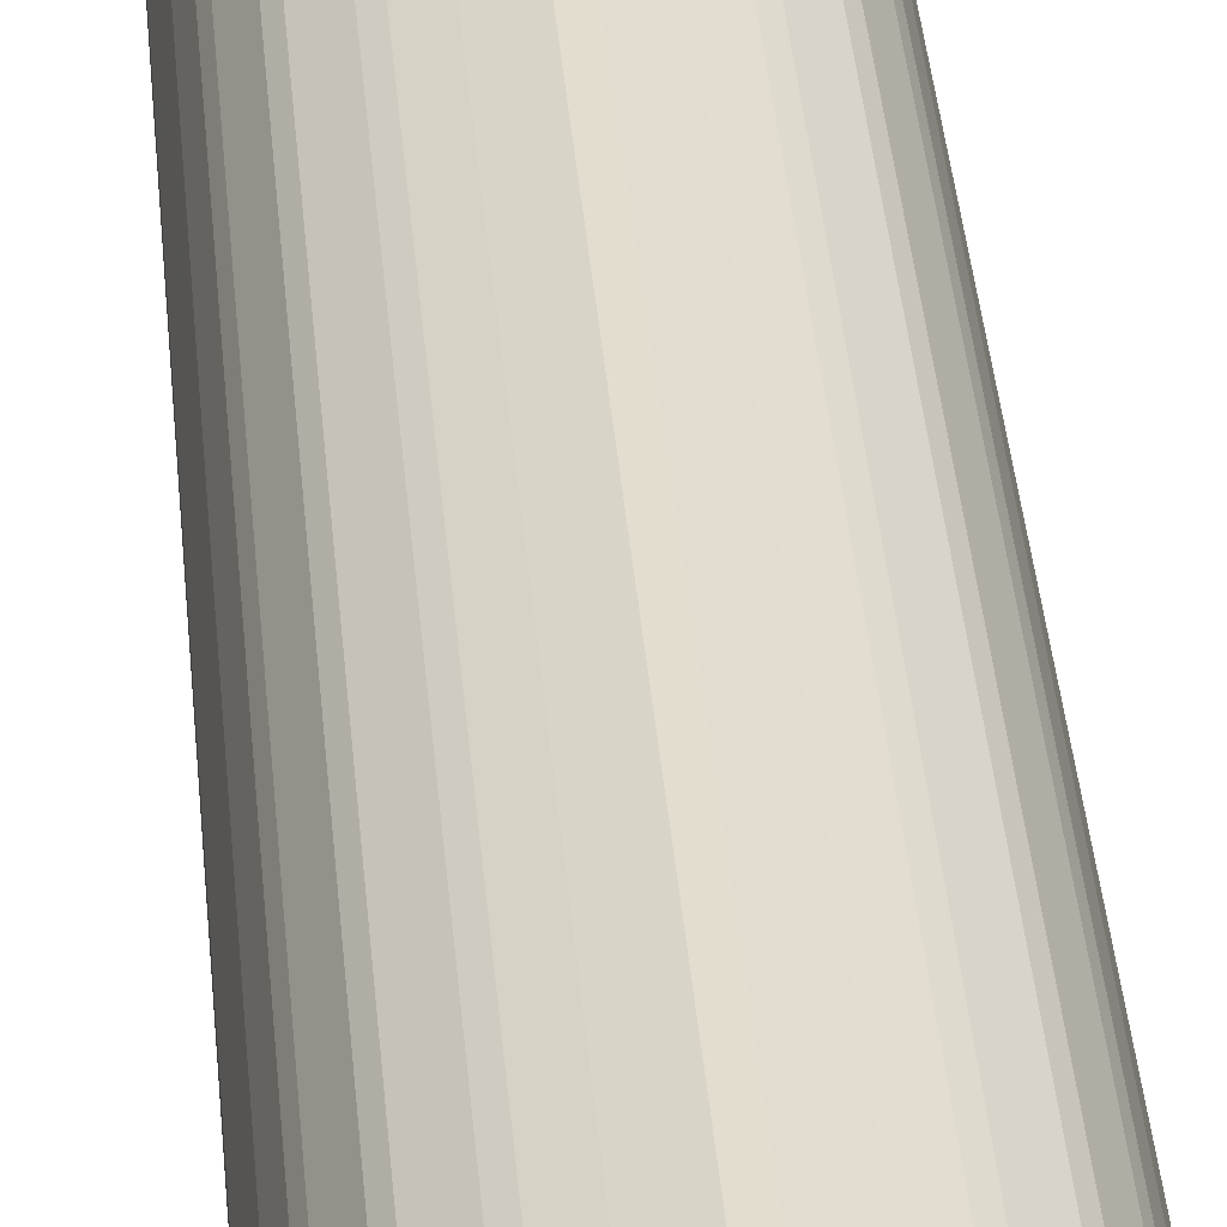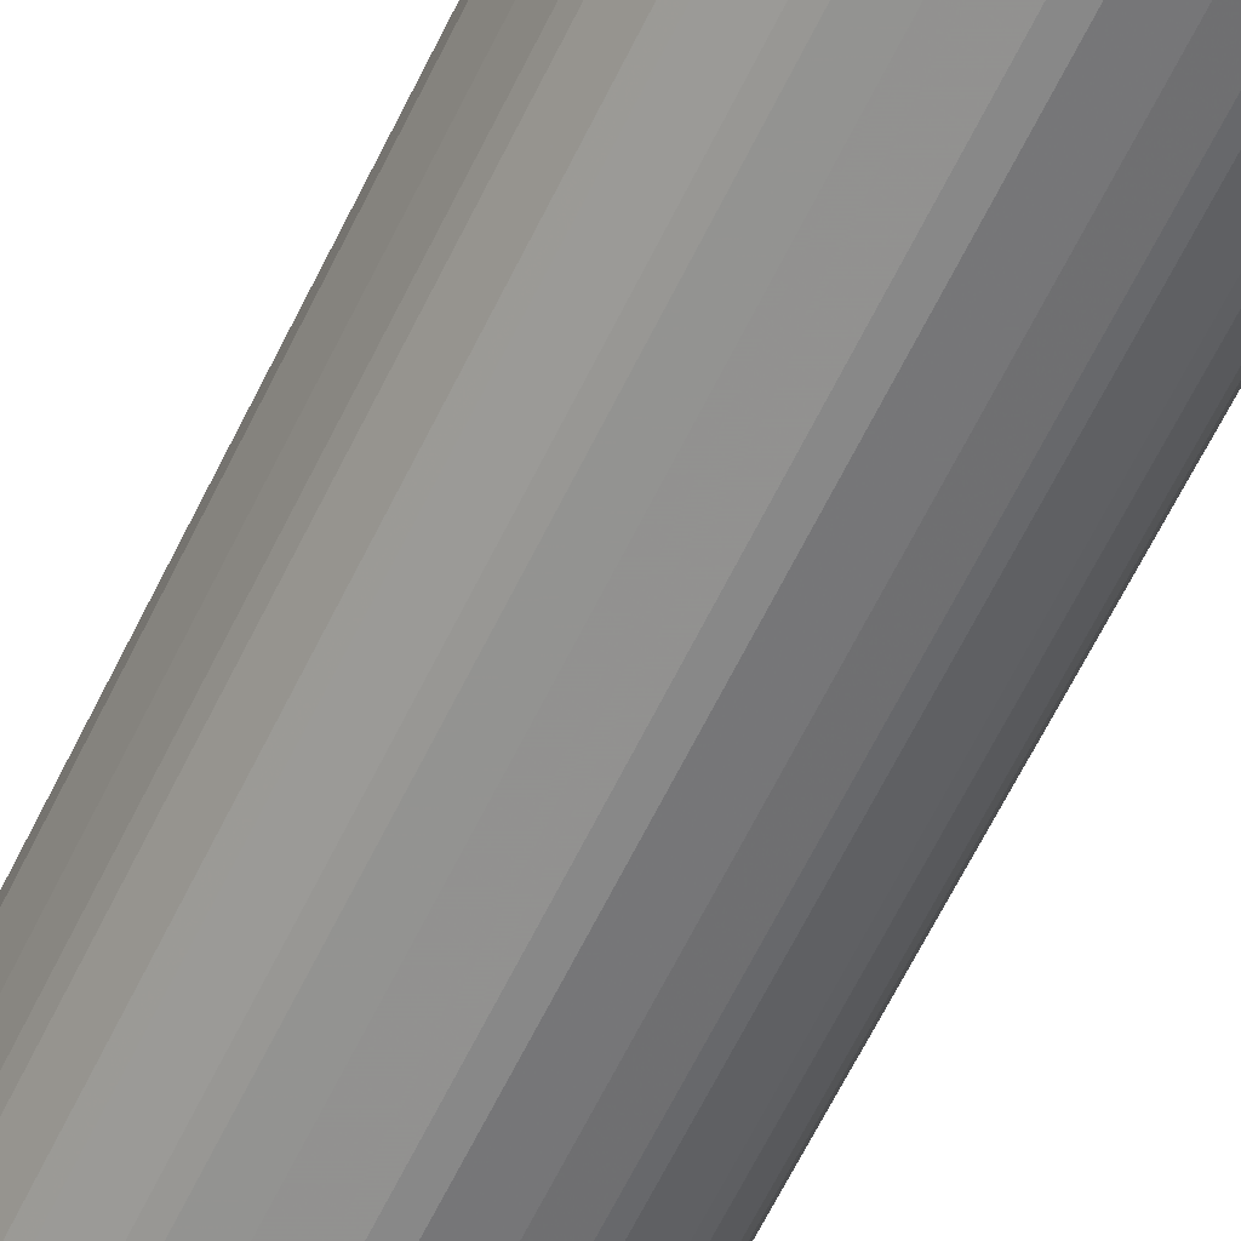
<metadata>
{"format":"obj","ext":"obj","renderer":"f3d","projection":"perspective","resolution":1024,"background":"white","views":[{"elev":35.0,"azim":-4.5,"up":"+Y"},{"elev":-62.8,"azim":-25.8,"up":"+Y"}]}
</metadata>
<code>
v 0.1885 0.01044 0.953
v 0.178 0.05233 0.953
v 0.185 0.006975 0.9599
v 0.1885 -0.01044 0.953
v 0.1885 0.01044 -0.6806
v 0.1676 0.08378 0.953
v 0.1728 0.05757 0.9583
v 0.1745 0.04886 0.9599
v 0.178 0.05233 -0.6806
v 0.185 -0.01395 0.9599
v 0.178 0.01044 0.9635
v 0.178 -0.05233 0.953
v 0.1885 -0.01044 -0.6806
v 0.1859 -0.01569 -0.6859
v 0.1815 0.01044 -0.6945
v 0.1711 0.04189 -0.7051
v 0.178 0.04189 -0.6911
v 0.1754 0.05233 -0.6925
v 0.1606 0.09773 0.9564
v 0.1623 0.08902 0.9583
v 0.1676 0.08378 -0.6806
v 0.164 0.08027 0.9599
v 0.1571 0.08378 0.9635
v 0.1676 0.05233 0.9635
v 0.1745 -0.05584 0.9599
v 0.178 -0.01044 0.9635
v 0.1676 -0.08378 0.953
v 0.178 -0.05233 -0.6806
v 0.178 -0.04189 -0.6911
v 0.1754 -0.04713 -0.6964
v 0.1711 -0.04189 -0.7051
v 0.1815 -0.01044 -0.6945
v 0.04536 -0 -0.9041
v 0.1187 0.02093 -0.7889
v 0.1728 0.05757 -0.6938
v 0.09773 0.02093 -0.8204
v 0.0768 0.02093 -0.8517
v 0.07854 0.03665 -0.8404
v 0.164 0.09075 -0.6842
v 0.1396 0.1291 0.9564
v 0.1344 0.1239 0.9616
v 0.1553 0.09249 0.9616
v 0.1606 0.09773 -0.6772
v 0.1361 0.1152 0.9635
v 0.164 -0.08725 0.9599
v 0.1676 -0.05233 0.9635
v 0.1571 -0.08378 0.9635
v 0.1623 -0.09164 0.9583
v 0.1606 -0.09773 0.953
v 0.1676 -0.08378 -0.6806
v 0.1754 -0.05757 -0.6859
v 0.1649 -0.08902 -0.6859
v 0.1401 -0.0733 -0.733
v 0.1087 -0.04189 -0.7958
v 0.09817 -0.03141 -0.8168
v 0.0768 -0.02093 -0.8517
v 0.09773 -0.02093 -0.8204
v 0.1187 -0.02093 -0.7889
v 0.02443 -0 -0.9354
v 0.1623 0.08902 -0.6885
v 0.08902 0.04713 -0.8194
v 0.1309 0.08902 -0.7357
v 0.005204 0.005204 -0.9609
v 0.1571 0.09426 -0.6911
v 0.1309 0.1309 -0.6938
v 0.1431 0.1222 -0.6842
v 0.1291 0.1396 0.9564
v 0.1396 0.1291 -0.6772
v 0.1239 0.1344 0.9616
v 0.1152 0.1361 0.9635
v 0.1431 -0.1187 0.9599
v 0.1571 -0.09555 0.9609
v 0.1361 -0.1152 0.9635
v 0.1414 -0.123 0.9583
v 0.1396 -0.1291 0.953
v 0.1606 -0.09773 -0.6806
v 0.144 -0.1204 -0.6859
v 0.1283 -0.08902 -0.7383
v 0.007824 -0.005204 -0.9583
v 0.006975 -0 -0.9599
v 0.06806 0.05757 -0.8404
v 0.07854 0.07854 -0.809
v -0 -0 -0.9635
v -0 0.006975 -0.9599
v -0 0.02443 -0.9354
v 0.02093 0.0768 -0.8517
v 0.03665 0.07854 -0.8404
v 0.04713 0.08902 -0.8194
v 0.08902 0.1309 -0.7357
v 0.05757 0.06806 -0.8404
v 0.09426 0.1571 -0.6911
v 0.09075 0.164 -0.6842
v 0.1222 0.1431 -0.6842
v 0.1291 0.1396 -0.6772
v 0.09773 0.1606 0.9564
v 0.09249 0.1553 0.9616
v 0.08378 0.1571 0.9635
v 0.1361 -0.127 0.9609
v 0.1152 -0.1361 0.9635
v 0.1291 -0.1396 0.953
v 0.1396 -0.1291 -0.6806
v 0.1361 -0.1257 -0.6911
v 0.1283 -0.1309 -0.6964
v 0.07592 -0.07854 -0.8115
v 0.06543 -0.05757 -0.843
v 0.05495 -0.06806 -0.843
v 0.003469 -0.006975 -0.9599
v -0.005204 -0.005204 -0.9583
v -0.006975 0.003469 -0.9599
v -0.005204 0.007824 -0.9583
v -0.02093 0.0768 -0.8517
v -0 0.04536 -0.9041
v 0.02093 0.09773 -0.8204
v 0.04189 0.1711 -0.7051
v 0.05757 0.1728 -0.6938
v 0.08902 0.1623 -0.6885
v 0.05233 0.1754 -0.6925
v 0.08378 0.1676 -0.6806
v 0.09773 0.1606 -0.6772
v 0.08378 0.1676 0.953
v 0.08902 0.1623 0.9583
v 0.08027 0.164 0.9599
v 0.04886 0.1745 0.9599
v 0.05233 0.1676 0.9635
v 0.1257 -0.1374 0.9609
v 0.08378 -0.1571 0.9635
v 0.09426 -0.1584 0.9609
v 0.1204 -0.144 0.9583
v 0.09773 -0.1606 0.953
v 0.1291 -0.1396 -0.6806
v 0.1257 -0.1361 -0.6911
v 0.09426 -0.1571 -0.6911
v 0.0864 -0.1309 -0.7383
v 0.04451 -0.08902 -0.8221
v 0.03403 -0.07854 -0.843
v 0.02443 -0.08027 -0.8447
v 0.02443 -0.1012 -0.8134
v 0.003469 -0.04886 -0.8971
v -0.003469 -0.04536 -0.9041
v -0.003469 -0.02443 -0.9354
v -0.02617 -0.01569 -0.9267
v -0.02443 -0.003469 -0.9354
v -0.01569 -0.02617 -0.9267
v -0.04713 -0.04713 -0.8745
v -0.06806 0.05495 -0.843
v -0.04536 -0.003469 -0.9041
v -0.04886 0.003469 -0.8971
v -0.1012 0.02443 -0.8134
v -0.08027 0.02443 -0.8447
v -0.07854 0.03403 -0.843
v -0.08902 0.04451 -0.8221
v -0.1309 0.0864 -0.7383
v -0.04189 0.1087 -0.7958
v -0.03141 0.09817 -0.8168
v -0.07854 0.07592 -0.8115
v -0.05757 0.06543 -0.843
v -0.08902 0.1283 -0.7383
v -0.0733 0.1401 -0.733
v -0.02093 0.09773 -0.8204
v -0.04189 0.1711 -0.7051
v 0.02093 0.1187 -0.7889
v -0.02093 0.1187 -0.7889
v -0.01044 0.1815 -0.6945
v 0.01044 0.1815 -0.6945
v 0.01044 0.1885 -0.6806
v 0.04189 0.178 -0.6911
v 0.05233 0.178 -0.6806
v 0.05233 0.178 0.953
v 0.05757 0.1728 0.9583
v 0.006975 0.185 0.9599
v 0.01044 0.178 0.9635
v 0.05233 -0.1676 0.9635
v 0.08378 -0.164 0.9599
v 0.08902 -0.1649 0.9583
v 0.09773 -0.1606 -0.6806
v 0.123 -0.1414 -0.6859
v 0.09164 -0.1623 -0.6859
v 0.0864 -0.1518 -0.7068
v 0.05495 -0.1728 -0.6964
v 0.04536 -0.1745 -0.6981
v 0.01742 -0.09773 -0.8204
v 0.03838 -0.1711 -0.7051
v -0.003469 -0.06632 -0.8726
v -0.02443 -0.09773 -0.8204
v -0.02443 -0.0768 -0.8517
v -0.04713 -0.03665 -0.8849
v -0.07854 -0.03665 -0.843
v -0.0768 -0.02443 -0.8517
v -0.03665 -0.04713 -0.8849
v -0.03665 -0.07854 -0.843
v -0.05757 -0.06806 -0.843
v -0.05757 -0.05757 -0.8536
v -0.06806 -0.05757 -0.843
v -0.1815 0.006975 -0.6945
v -0.1187 0.01742 -0.7889
v -0.1711 0.03838 -0.7051
v -0.09773 0.01742 -0.8204
v -0.09773 -0.02443 -0.8204
v -0.1187 -0.02443 -0.7889
v -0.1815 -0.01395 -0.6945
v -0.1745 0.04536 -0.6981
v -0.1728 0.05495 -0.6964
v -0.1518 0.0864 -0.7068
v -0.1623 0.09164 -0.6859
v -0.1571 0.09426 -0.6911
v -0.1309 0.1283 -0.6964
v -0.04713 0.1754 -0.6964
v -0.1257 0.1361 -0.6911
v -0.1204 0.144 -0.6859
v -0.08902 0.1649 -0.6859
v -0.01569 0.1859 -0.6859
v -0.01044 0.1885 -0.6806
v 0.01044 0.1885 0.953
v -0.01395 0.185 0.9599
v -0.01044 0.178 0.9635
v 0.01044 -0.178 0.9635
v 0.05233 -0.1745 0.9599
v 0.05757 -0.1754 0.9583
v 0.08378 -0.1676 0.953
v 0.08378 -0.1676 -0.6806
v 0.08725 -0.164 -0.6876
v 0.05366 -0.1754 -0.6911
v 0.04189 -0.178 -0.6911
v 0.01395 -0.185 -0.6876
v 0.006975 -0.1815 -0.6945
v -0.02443 -0.1187 -0.7889
v -0.01395 -0.1815 -0.6945
v -0.04536 -0.1711 -0.7051
v -0.08902 -0.04713 -0.8221
v -0.1309 -0.08902 -0.7383
v -0.1728 -0.05757 -0.6964
v -0.1711 -0.04536 -0.7051
v -0.04713 -0.08902 -0.8221
v -0.08902 -0.1309 -0.7383
v -0.05757 -0.1728 -0.6964
v -0.07854 -0.07854 -0.8115
v -0.185 0.01395 -0.6876
v -0.1885 -0.01044 -0.6806
v -0.178 0.04189 -0.6911
v -0.1754 0.05366 -0.6911
v -0.164 0.08725 -0.6876
v -0.1414 0.123 -0.6859
v -0.1361 0.1257 -0.6911
v -0.1676 0.08378 -0.6806
v -0.1606 0.09773 -0.6806
v -0.1396 0.1291 -0.6806
v -0.1291 0.1396 -0.6806
v -0.05757 0.1754 -0.6859
v -0.04189 0.178 -0.6911
v -0.09773 0.1606 -0.6806
v -0.08378 0.1676 -0.6806
v -0.05233 0.178 -0.6806
v -0.01044 0.1885 0.953
v -0.05584 0.1745 0.9599
v -0.05233 0.1676 0.9635
v -0.01044 -0.178 0.9635
v -0.01569 -0.1833 0.9609
v 0.01044 -0.185 0.9599
v 0.01569 -0.1859 0.9583
v 0.05233 -0.178 0.953
v 0.05233 -0.178 -0.6806
v 0.01044 -0.1885 -0.6806
v -0.01044 -0.1885 -0.6806
v -0.04189 -0.178 -0.6911
v -0.1309 -0.1309 -0.6964
v -0.1518 -0.09946 -0.6964
v -0.1518 -0.08902 -0.7068
v -0.1606 -0.08725 -0.6945
v -0.1606 -0.09773 -0.6842
v -0.1676 -0.08378 -0.6806
v -0.178 -0.05233 -0.6806
v -0.178 -0.04189 -0.6911
v -0.08902 -0.1518 -0.7068
v -0.09946 -0.1518 -0.6964
v -0.05233 -0.178 -0.6806
v -0.08378 -0.1676 -0.6806
v -0.09773 -0.1606 -0.6842
v -0.08725 -0.1606 -0.6945
v -0.1885 0.01044 -0.6806
v -0.1885 -0.01044 0.953
v -0.178 0.05233 -0.6806
v -0.1676 0.08378 0.953
v -0.1606 0.09773 0.953
v -0.1396 0.1291 0.953
v -0.1291 0.1396 0.953
v -0.09773 0.1606 0.953
v -0.08378 0.1676 0.953
v -0.05233 0.178 0.953
v -0.08725 0.164 0.9599
v -0.08378 0.1571 0.9635
v -0.05233 -0.1676 0.9635
v -0.05757 -0.1728 0.9609
v -0.01044 -0.1885 0.953
v -0.01044 -0.185 0.9599
v 0.01044 -0.1885 0.953
v -0.1291 -0.1396 -0.6842
v -0.1396 -0.1291 -0.6842
v -0.1606 -0.09773 0.9494
v -0.1676 -0.08378 0.953
v -0.178 -0.05233 0.953
v -0.05233 -0.178 0.953
v -0.08378 -0.1676 0.953
v -0.09773 -0.1606 0.9494
v -0.1885 0.01044 0.953
v -0.1833 -0.01569 0.9609
v -0.185 -0.01044 0.9599
v -0.1859 0.01569 0.9583
v -0.178 0.05233 0.953
v -0.1649 0.08902 0.9583
v -0.144 0.1204 0.9583
v -0.1374 0.1257 0.9609
v -0.127 0.1361 0.9609
v -0.123 0.1414 0.9583
v -0.09164 0.1623 0.9583
v -0.1187 0.1431 0.9599
v -0.09555 0.1571 0.9609
v -0.1152 0.1361 0.9635
v -0.08378 -0.1571 0.9635
v -0.08902 -0.1623 0.9609
v -0.05935 -0.1745 0.9564
v -0.1291 -0.1396 0.9494
v -0.1396 -0.1291 0.9494
v -0.1431 -0.1222 0.9564
v -0.164 -0.09075 0.9564
v -0.1745 -0.05935 0.9564
v -0.1728 -0.05757 0.9609
v -0.09075 -0.164 0.9564
v -0.1222 -0.1431 0.9564
v -0.178 0.01044 0.9635
v -0.185 0.01044 0.9599
v -0.178 -0.01044 0.9635
v -0.1754 0.05757 0.9583
v -0.164 0.08378 0.9599
v -0.1584 0.09426 0.9609
v -0.1361 0.1152 0.9635
v -0.1152 -0.1361 0.9635
v -0.1204 -0.1414 0.9609
v -0.1309 -0.1309 0.9609
v -0.1414 -0.1204 0.9609
v -0.1623 -0.08902 0.9609
v -0.1676 -0.05233 0.9635
v -0.1676 0.05233 0.9635
v -0.1745 0.05233 0.9599
v -0.1571 0.08378 0.9635
v -0.1361 -0.1152 0.9635
v -0.1571 -0.08378 0.9635
f 1 2 8
f 1 8 3
f 1 3 10
f 1 10 4
f 1 4 13
f 1 13 5
f 1 5 9
f 1 9 2
f 2 6 20
f 2 20 7
f 2 7 8
f 2 9 21
f 2 21 6
f 3 8 24
f 3 24 11
f 3 11 26
f 3 26 10
f 4 10 25
f 4 25 12
f 4 12 28
f 4 28 13
f 5 13 14
f 5 14 15
f 5 15 16
f 5 16 17
f 5 17 18
f 5 18 9
f 6 19 20
f 6 21 43
f 6 43 19
f 7 20 8
f 8 20 22
f 8 22 23
f 8 23 24
f 9 18 21
f 10 26 46
f 10 46 25
f 11 24 23
f 11 23 44
f 11 44 70
f 11 70 97
f 11 97 124
f 11 124 171
f 11 171 215
f 11 215 255
f 11 255 290
f 11 290 317
f 11 317 335
f 11 335 344
f 11 344 342
f 11 342 329
f 11 329 331
f 11 331 341
f 11 341 346
f 11 346 345
f 11 345 336
f 11 336 318
f 11 318 291
f 11 291 256
f 11 256 216
f 11 216 172
f 11 172 126
f 11 126 99
f 11 99 73
f 11 73 47
f 11 47 46
f 11 46 26
f 12 25 27
f 12 27 50
f 12 50 28
f 13 28 29
f 13 29 30
f 13 30 14
f 14 30 31
f 14 31 32
f 14 32 15
f 15 32 33
f 15 33 34
f 15 34 16
f 16 35 18
f 16 18 17
f 16 34 33
f 16 33 36
f 16 36 37
f 16 37 38
f 16 38 35
f 18 35 39
f 18 39 21
f 19 40 41
f 19 41 42
f 19 42 23
f 19 23 20
f 19 43 68
f 19 68 40
f 20 23 22
f 21 39 43
f 23 42 44
f 25 45 27
f 25 46 47
f 25 47 45
f 27 45 48
f 27 48 49
f 27 49 76
f 27 76 52
f 27 52 50
f 28 50 52
f 28 52 51
f 28 51 30
f 28 30 29
f 30 51 52
f 30 52 53
f 30 53 54
f 30 54 55
f 30 55 31
f 31 55 56
f 31 56 57
f 31 57 33
f 31 33 58
f 31 58 32
f 32 58 33
f 33 57 56
f 33 56 59
f 33 59 37
f 33 37 36
f 35 60 39
f 35 38 61
f 35 61 62
f 35 62 60
f 37 59 63
f 37 63 38
f 38 63 61
f 39 60 64
f 39 64 65
f 39 65 66
f 39 66 43
f 40 67 69
f 40 69 41
f 40 68 94
f 40 94 67
f 41 69 70
f 41 70 44
f 41 44 42
f 43 66 68
f 45 71 48
f 45 47 72
f 45 72 71
f 47 73 98
f 47 98 72
f 48 71 74
f 48 74 75
f 48 75 49
f 49 75 101
f 49 101 76
f 52 76 101
f 52 101 77
f 52 77 78
f 52 78 53
f 53 78 79
f 53 79 54
f 54 79 55
f 55 79 56
f 56 79 59
f 59 79 80
f 59 80 63
f 60 62 64
f 61 63 62
f 62 65 64
f 62 63 81
f 62 81 82
f 62 82 65
f 63 80 83
f 63 83 84
f 63 84 85
f 63 85 86
f 63 86 87
f 63 87 88
f 63 88 89
f 63 89 90
f 63 90 82
f 63 82 81
f 65 91 92
f 65 92 93
f 65 93 94
f 65 94 68
f 65 68 66
f 65 82 89
f 65 89 91
f 67 95 69
f 67 94 119
f 67 119 95
f 69 95 96
f 69 96 70
f 70 96 97
f 71 72 98
f 71 98 74
f 73 99 125
f 73 125 98
f 74 98 75
f 75 98 125
f 75 125 100
f 75 100 130
f 75 130 101
f 77 102 78
f 77 101 102
f 78 102 103
f 78 103 104
f 78 104 105
f 78 105 79
f 79 105 104
f 79 104 106
f 79 106 107
f 79 107 83
f 79 83 80
f 82 90 89
f 83 107 108
f 83 108 109
f 83 109 110
f 83 110 84
f 84 110 85
f 85 110 111
f 85 111 159
f 85 159 112
f 85 112 113
f 85 113 86
f 86 113 114
f 86 114 87
f 87 114 115
f 87 115 88
f 88 115 89
f 89 115 116
f 89 116 91
f 91 116 92
f 92 116 115
f 92 115 117
f 92 117 118
f 92 118 119
f 92 119 93
f 93 119 94
f 95 120 121
f 95 121 97
f 95 97 96
f 95 119 118
f 95 118 120
f 97 121 122
f 97 122 123
f 97 123 124
f 99 126 127
f 99 127 125
f 100 125 128
f 100 128 174
f 100 174 129
f 100 129 175
f 100 175 130
f 101 130 103
f 101 103 102
f 103 130 131
f 103 131 177
f 103 177 132
f 103 132 133
f 103 133 104
f 104 133 106
f 106 133 107
f 107 134 135
f 107 135 136
f 107 136 137
f 107 137 138
f 107 138 139
f 107 139 140
f 107 140 108
f 107 133 134
f 108 141 142
f 108 142 109
f 108 140 143
f 108 143 189
f 108 189 144
f 108 144 186
f 108 186 141
f 109 145 110
f 109 142 146
f 109 146 147
f 109 147 148
f 109 148 149
f 109 149 150
f 109 150 151
f 109 151 152
f 109 152 145
f 110 153 154
f 110 154 111
f 110 145 155
f 110 155 156
f 110 156 157
f 110 157 158
f 110 158 153
f 111 154 160
f 111 160 159
f 112 161 114
f 112 114 113
f 112 159 160
f 112 160 162
f 112 162 163
f 112 163 164
f 112 164 161
f 114 164 165
f 114 165 166
f 114 166 117
f 114 117 115
f 114 161 164
f 117 166 165
f 117 165 167
f 117 167 118
f 118 167 168
f 118 168 120
f 120 168 169
f 120 169 121
f 121 169 123
f 121 123 122
f 123 169 168
f 123 168 213
f 123 213 170
f 123 170 171
f 123 171 124
f 125 127 174
f 125 174 128
f 126 172 217
f 126 217 173
f 126 173 127
f 127 173 174
f 129 174 219
f 129 219 220
f 129 220 175
f 130 175 177
f 130 177 176
f 130 176 131
f 131 176 177
f 132 177 133
f 133 177 178
f 133 178 179
f 133 179 134
f 134 179 135
f 135 179 180
f 135 180 136
f 136 180 137
f 137 181 139
f 137 139 138
f 137 180 182
f 137 182 181
f 139 181 182
f 139 182 183
f 139 183 226
f 139 226 184
f 139 184 185
f 139 185 140
f 140 185 190
f 140 190 143
f 141 186 229
f 141 229 187
f 141 187 188
f 141 188 142
f 142 188 198
f 142 198 146
f 143 190 233
f 143 233 189
f 144 189 191
f 144 191 192
f 144 192 193
f 144 193 186
f 145 152 155
f 146 194 195
f 146 195 196
f 146 196 197
f 146 197 148
f 146 148 147
f 146 198 199
f 146 199 200
f 146 200 194
f 148 197 196
f 148 196 201
f 148 201 149
f 149 201 202
f 149 202 150
f 150 202 151
f 151 202 152
f 152 202 203
f 152 203 204
f 152 204 205
f 152 205 206
f 152 206 155
f 153 158 207
f 153 207 154
f 154 207 160
f 155 206 157
f 155 157 156
f 157 206 208
f 157 208 209
f 157 209 210
f 157 210 158
f 158 210 207
f 160 207 211
f 160 211 163
f 160 163 162
f 163 211 164
f 164 211 165
f 165 211 212
f 165 212 253
f 165 253 213
f 165 213 168
f 165 168 167
f 170 213 253
f 170 253 214
f 170 214 215
f 170 215 171
f 172 216 258
f 172 258 217
f 173 217 218
f 173 218 174
f 174 218 260
f 174 260 219
f 175 220 177
f 177 221 178
f 177 220 221
f 178 221 179
f 179 221 222
f 179 222 180
f 180 222 223
f 180 223 224
f 180 224 182
f 182 224 225
f 182 225 183
f 183 225 227
f 183 227 226
f 184 226 228
f 184 228 185
f 185 228 235
f 185 235 190
f 186 193 230
f 186 230 229
f 187 229 231
f 187 231 232
f 187 232 188
f 188 232 198
f 189 233 234
f 189 234 191
f 190 235 233
f 191 236 192
f 191 234 236
f 192 236 193
f 193 236 230
f 194 200 238
f 194 238 279
f 194 279 237
f 194 237 196
f 194 196 195
f 196 237 201
f 198 232 199
f 199 232 200
f 200 232 238
f 201 237 239
f 201 239 240
f 201 240 202
f 202 240 241
f 202 241 203
f 203 241 204
f 204 242 243
f 204 243 206
f 204 206 205
f 204 241 244
f 204 244 245
f 204 245 246
f 204 246 242
f 206 243 246
f 206 246 247
f 206 247 208
f 207 210 248
f 207 248 252
f 207 252 249
f 207 249 212
f 207 212 211
f 208 247 209
f 209 247 250
f 209 250 210
f 210 250 286
f 210 286 287
f 210 287 251
f 210 251 252
f 210 252 248
f 212 249 252
f 212 252 288
f 212 288 253
f 214 253 288
f 214 288 254
f 214 254 255
f 214 255 215
f 216 256 257
f 216 257 258
f 217 258 259
f 217 259 218
f 218 259 295
f 218 295 260
f 219 260 261
f 219 261 220
f 220 261 222
f 220 222 221
f 222 261 262
f 222 262 223
f 223 262 224
f 224 262 263
f 224 263 227
f 224 227 225
f 226 227 228
f 227 263 228
f 228 263 264
f 228 264 235
f 229 230 231
f 230 265 266
f 230 266 267
f 230 267 231
f 230 236 265
f 231 268 269
f 231 269 270
f 231 270 271
f 231 271 272
f 231 272 232
f 231 267 268
f 232 272 238
f 233 235 234
f 234 235 273
f 234 273 274
f 234 274 265
f 234 265 236
f 235 264 275
f 235 275 276
f 235 276 277
f 235 277 278
f 235 278 273
f 237 279 239
f 238 272 271
f 238 271 300
f 238 300 280
f 238 280 304
f 238 304 279
f 239 279 240
f 240 279 281
f 240 281 244
f 240 244 241
f 242 246 243
f 244 281 308
f 244 308 282
f 244 282 309
f 244 309 283
f 244 283 245
f 245 283 284
f 245 284 246
f 246 284 285
f 246 285 247
f 247 285 286
f 247 286 250
f 251 287 288
f 251 288 252
f 254 288 287
f 254 287 289
f 254 289 290
f 254 290 255
f 256 291 292
f 256 292 257
f 257 292 301
f 257 301 293
f 257 293 294
f 257 294 258
f 258 294 259
f 259 293 295
f 259 294 293
f 260 295 262
f 260 262 261
f 262 295 293
f 262 293 263
f 263 275 264
f 263 293 301
f 263 301 275
f 265 274 277
f 265 277 296
f 265 296 297
f 265 297 269
f 265 269 266
f 266 269 267
f 267 269 268
f 269 297 322
f 269 322 298
f 269 298 299
f 269 299 270
f 270 299 300
f 270 300 271
f 273 278 277
f 273 277 274
f 275 301 302
f 275 302 276
f 276 302 303
f 276 303 277
f 277 303 321
f 277 321 296
f 279 304 308
f 279 308 281
f 280 300 326
f 280 326 305
f 280 305 306
f 280 306 307
f 280 307 304
f 282 308 332
f 282 332 309
f 283 309 310
f 283 310 284
f 284 310 311
f 284 311 312
f 284 312 285
f 285 312 313
f 285 313 314
f 285 314 286
f 286 314 287
f 287 314 289
f 289 315 316
f 289 316 290
f 289 314 315
f 290 316 312
f 290 312 317
f 291 318 319
f 291 319 292
f 292 319 320
f 292 320 301
f 296 321 322
f 296 322 297
f 298 322 323
f 298 323 324
f 298 324 299
f 299 324 325
f 299 325 300
f 300 325 326
f 301 320 302
f 302 320 327
f 302 327 303
f 303 327 328
f 303 328 321
f 304 307 332
f 304 332 308
f 305 329 330
f 305 330 306
f 305 326 341
f 305 341 331
f 305 331 329
f 306 330 307
f 307 330 343
f 307 343 332
f 309 332 343
f 309 343 333
f 309 333 334
f 309 334 311
f 309 311 310
f 311 334 335
f 311 335 317
f 311 317 312
f 312 316 315
f 312 315 313
f 313 315 314
f 318 336 319
f 319 337 328
f 319 328 327
f 319 327 320
f 319 336 337
f 321 328 323
f 321 323 322
f 323 328 338
f 323 338 339
f 323 339 340
f 323 340 324
f 324 340 325
f 325 340 326
f 326 340 346
f 326 346 341
f 328 337 338
f 329 342 343
f 329 343 330
f 333 343 342
f 333 342 344
f 333 344 334
f 334 344 335
f 336 345 338
f 336 338 337
f 338 345 339
f 339 345 340
f 340 345 346

</code>
